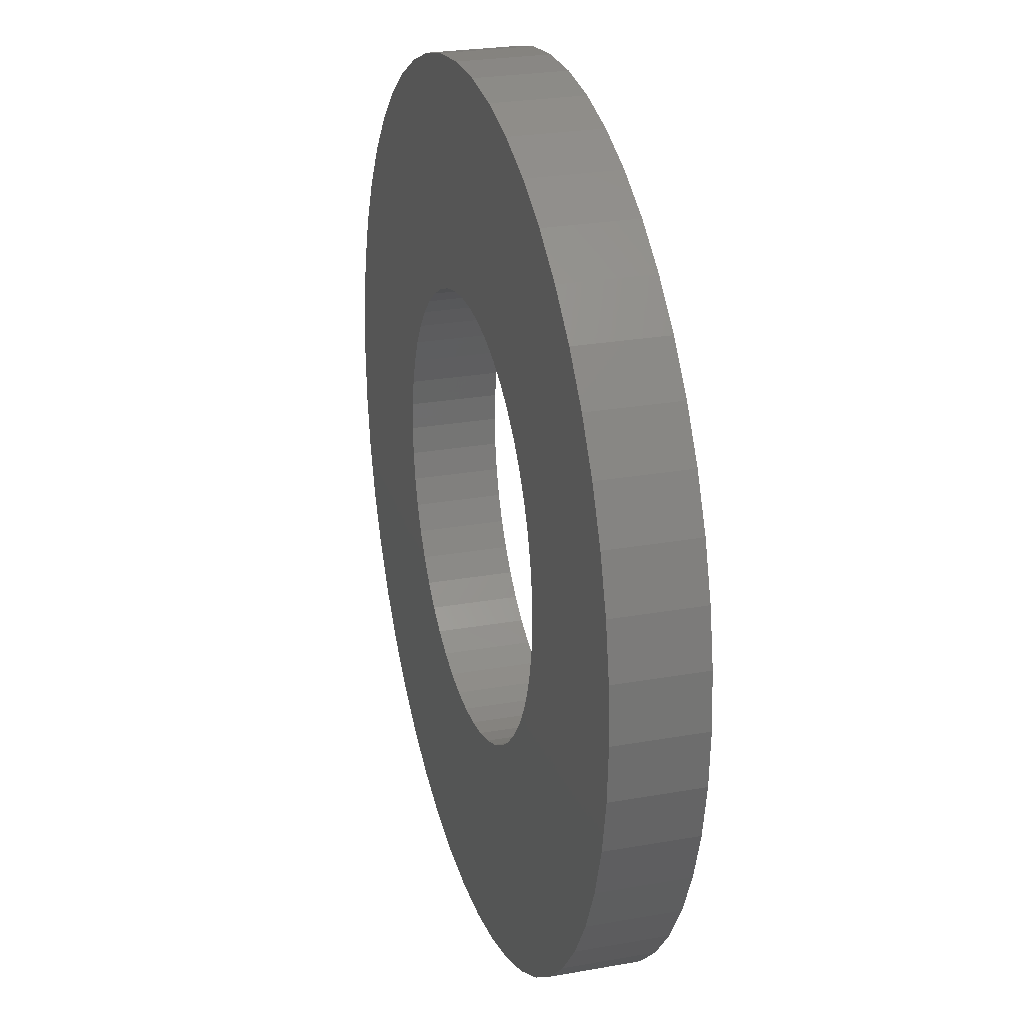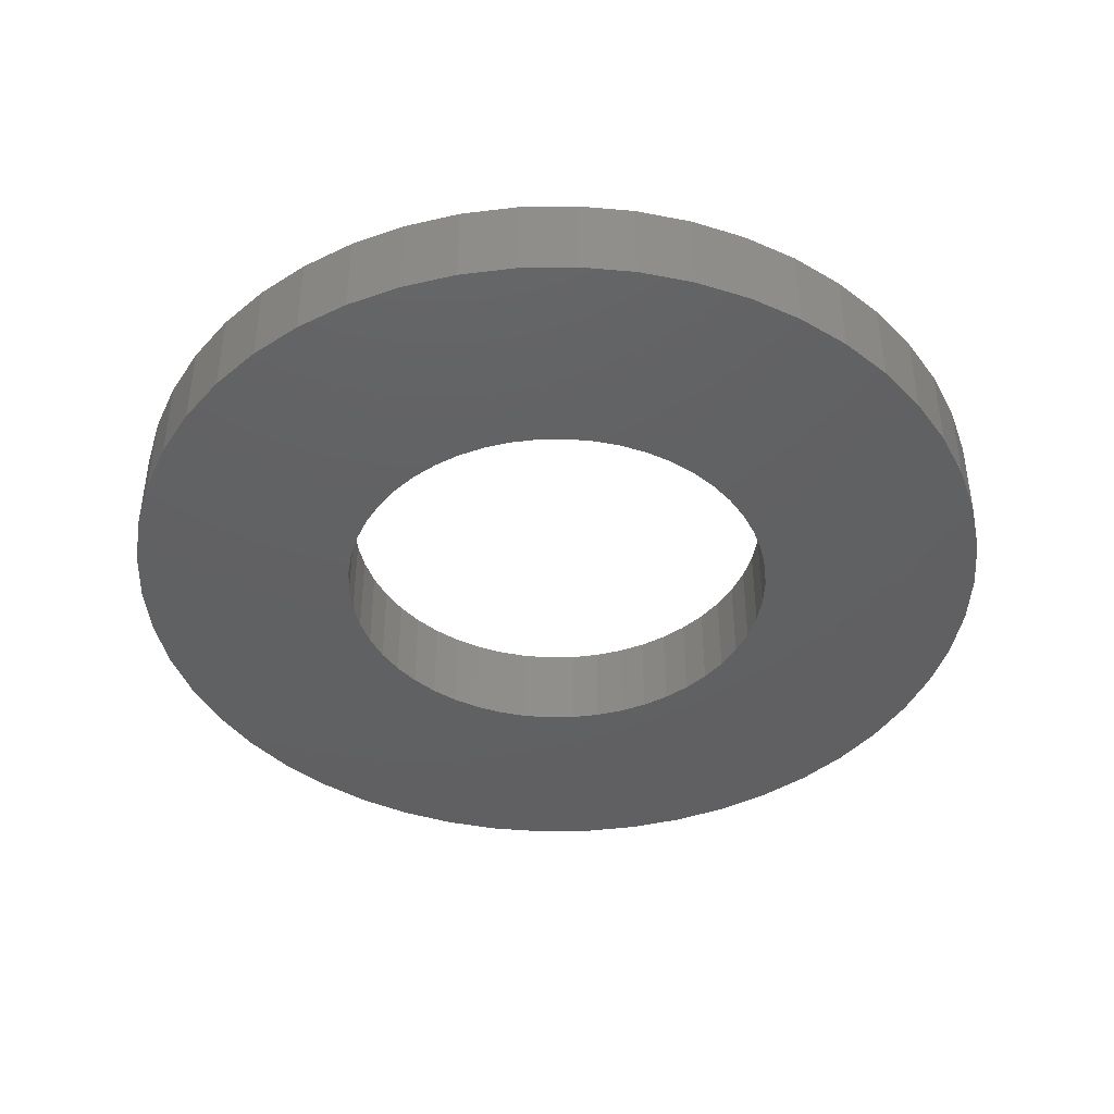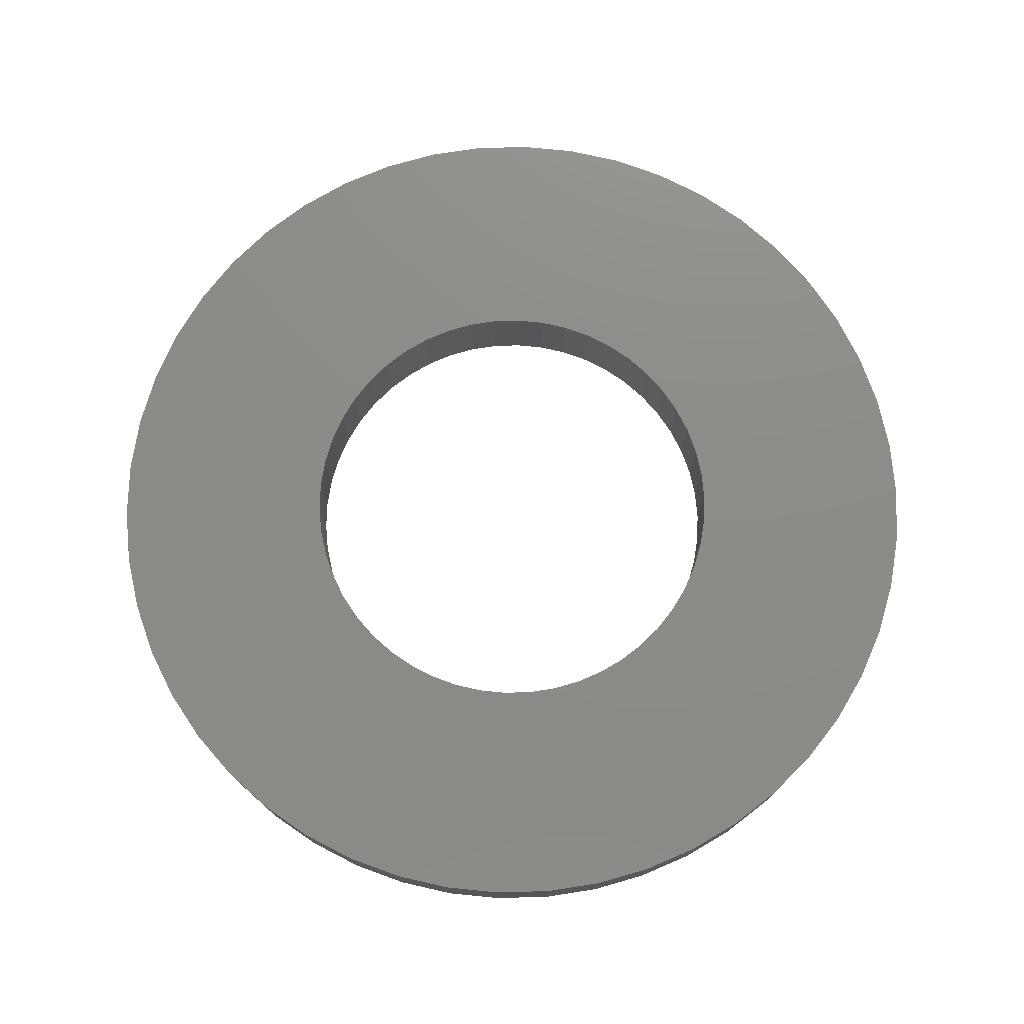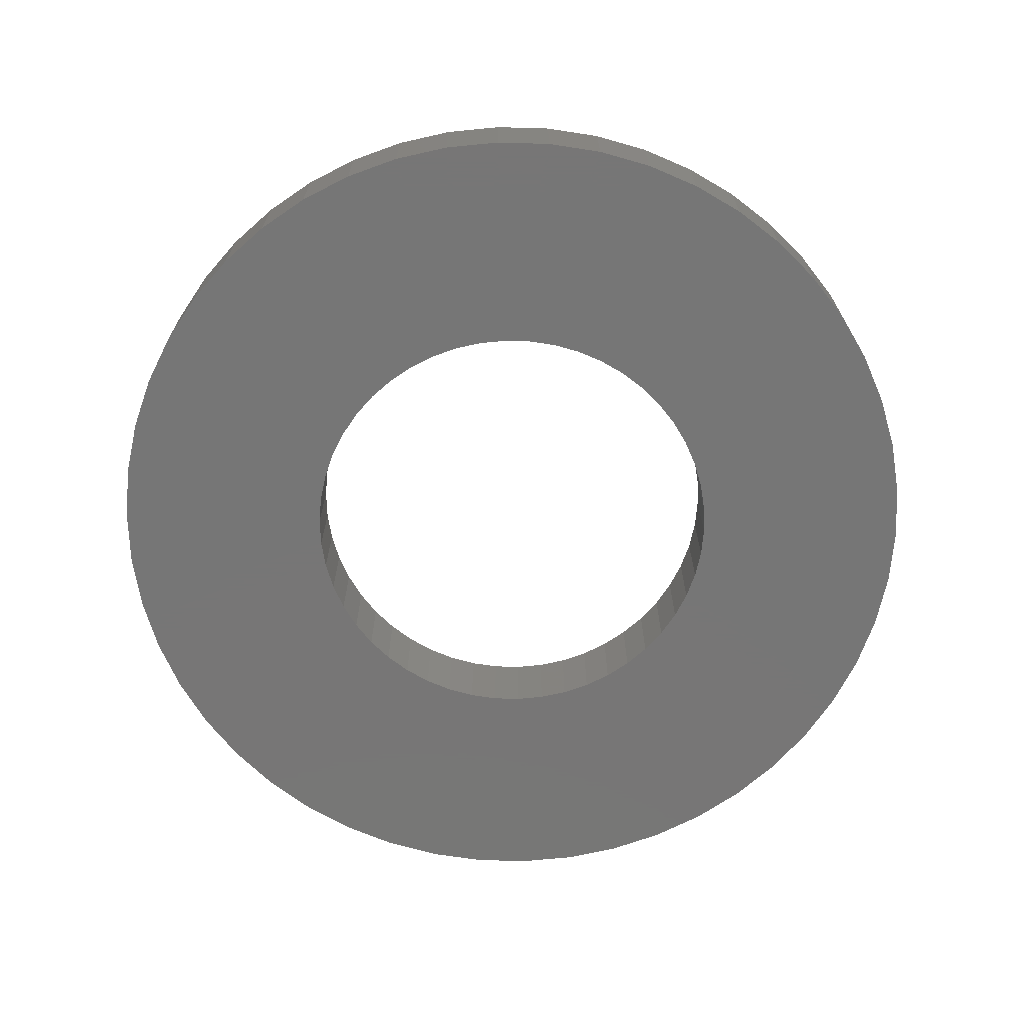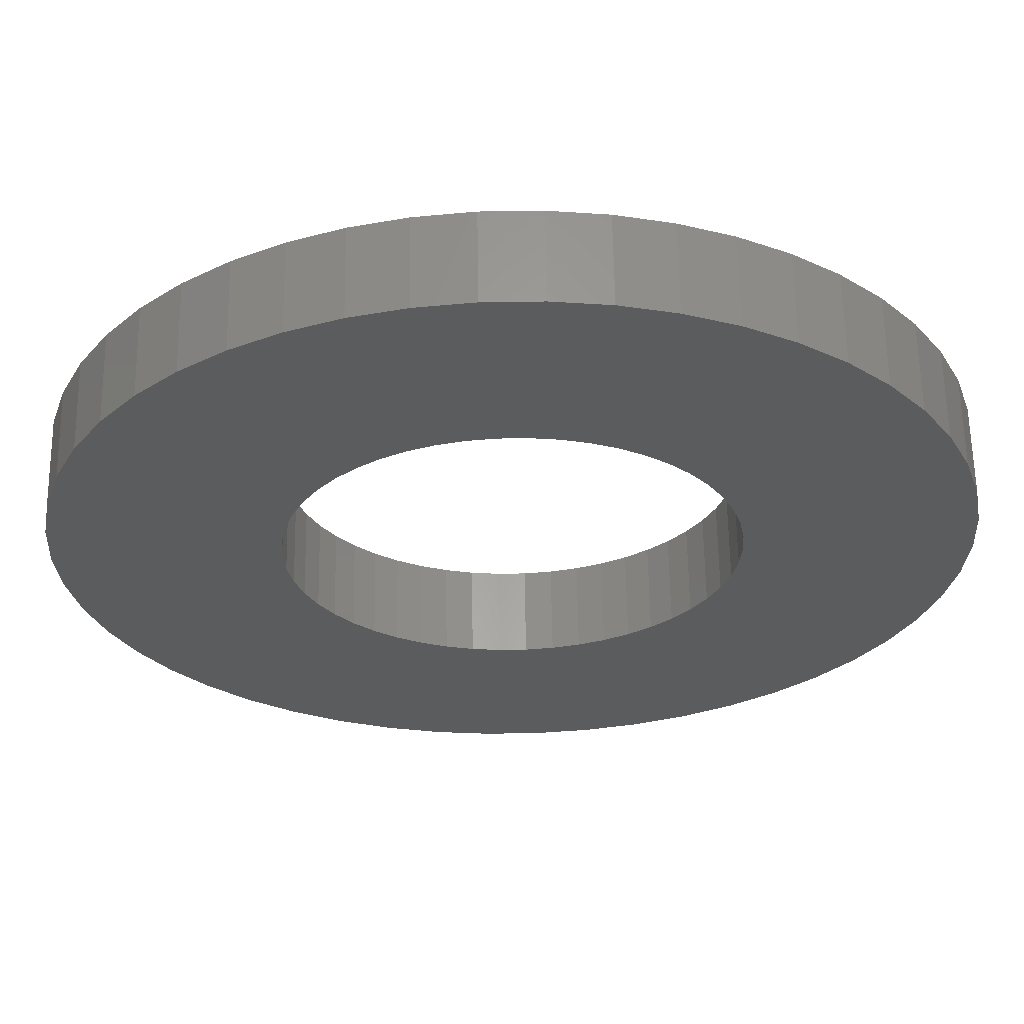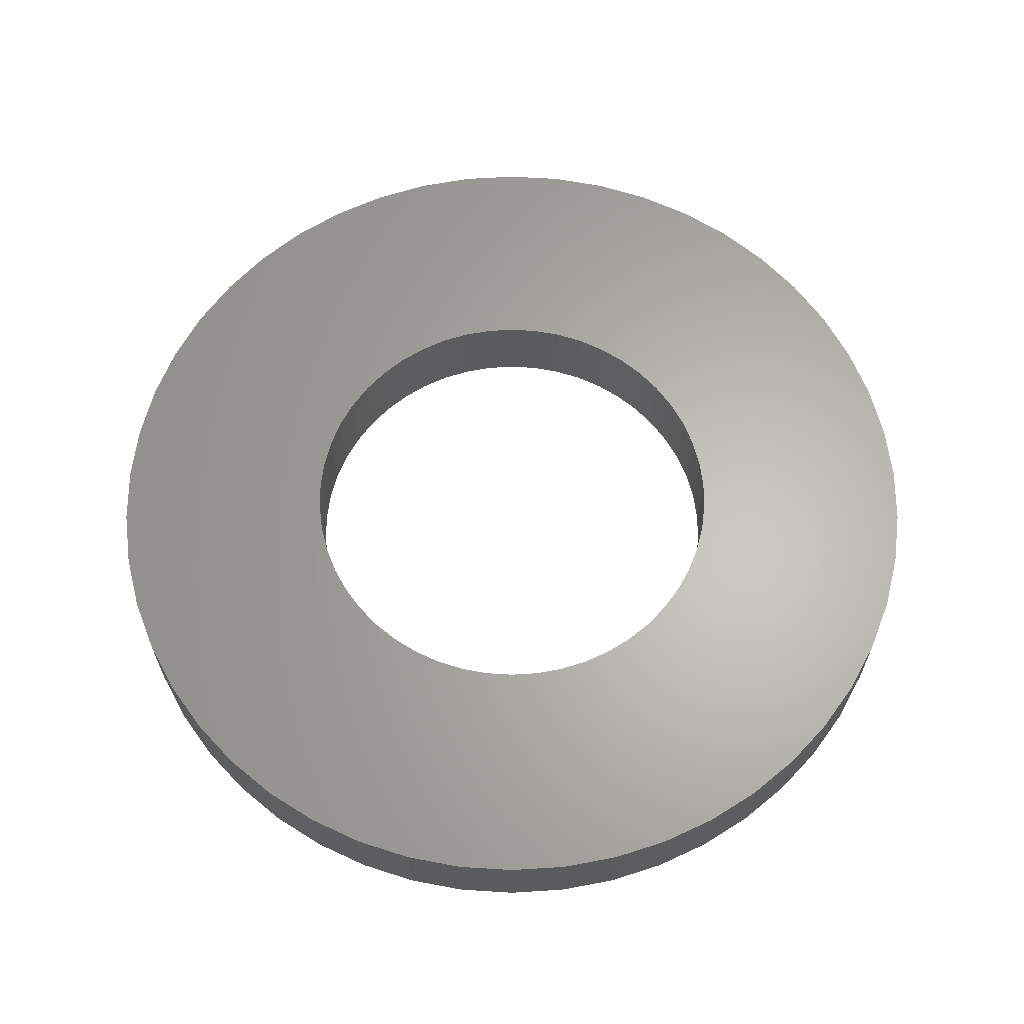
<metadata>
{"format":"stl","ext":"stl","renderer":"f3d","projection":"perspective","resolution":1024,"background":"white","views":[{"elev":25.8,"azim":74.1,"up":"+Y"},{"elev":-42.5,"azim":-114.0,"up":"+Z"},{"elev":75.5,"azim":142.4,"up":"+Z"},{"elev":-68.9,"azim":-8.8,"up":"+Z"},{"elev":61.9,"azim":-0.9,"up":"+Y"},{"elev":64.1,"azim":10.8,"up":"+Z"}]}
</metadata>
<code>
# stl→obj: 200 verts, 400 faces
v 20 0 2
v 19.84 2.507 -2
v 19.84 2.507 2
v 20 0 -2
v -20 0 -2
v -19.84 2.507 2
v -19.84 2.507 -2
v -20 0 2
v 1.256 19.96 -2
v -1.256 19.96 2
v 1.256 19.96 2
v -1.256 19.96 -2
v -1.256 -19.96 -2
v 1.256 -19.96 2
v -1.256 -19.96 2
v 1.256 -19.96 -2
v 14.58 13.69 -2
v 12.75 15.41 2
v 14.58 13.69 2
v 12.75 15.41 -2
v -12.75 15.41 -2
v -14.58 13.69 2
v -12.75 15.41 2
v -14.58 13.69 -2
v -6.18 19.02 -2
v -8.516 18.1 2
v -6.18 19.02 2
v -8.516 18.1 -2
v 18.6 7.362 2
v 17.53 9.635 -2
v 17.53 9.635 2
v 18.6 7.362 -2
v 8.516 18.1 -2
v 6.18 19.02 2
v 8.516 18.1 2
v 6.18 19.02 -2
v 10.72 16.89 2
v 10.72 16.89 -2
v -18.6 7.362 -2
v -17.53 9.635 2
v -17.53 9.635 -2
v -18.6 7.362 2
v -16.18 11.76 -2
v -16.18 11.76 2
v -19.37 4.974 -2
v -19.37 4.974 2
v -10.72 16.89 2
v -10.72 16.89 -2
v -3.748 19.65 -2
v -3.748 19.65 2
v 6.18 -19.02 -2
v 8.516 -18.1 2
v 6.18 -19.02 2
v 8.516 -18.1 -2
v 19.37 4.974 2
v 19.37 4.974 -2
v 16.18 11.76 2
v 16.18 11.76 -2
v 3.748 19.65 2
v 3.748 19.65 -2
v 10 0 2
v 9.921 1.253 2
v 19.84 -2.507 2
v 9.686 2.487 2
v 9.921 -1.253 2
v 9.298 3.681 2
v 19.37 -4.974 2
v 8.763 4.818 2
v 9.686 -2.487 2
v 8.09 5.878 2
v 18.6 -7.362 2
v 7.29 6.845 2
v 9.298 -3.681 2
v 6.374 7.705 2
v 17.53 -9.635 2
v 8.763 -4.818 2
v 5.358 8.443 2
v 4.258 9.048 2
v 3.09 9.511 2
v 1.874 9.823 2
v 0.6279 9.98 2
v -0.6279 9.98 2
v -1.874 9.823 2
v -3.09 9.511 2
v -4.258 9.048 2
v -5.358 8.443 2
v -6.374 7.705 2
v -7.29 6.845 2
v -8.09 5.878 2
v -8.763 4.818 2
v 16.18 -11.76 2
v 8.09 -5.878 2
v 14.58 -13.69 2
v 7.29 -6.845 2
v 12.75 -15.41 2
v 6.374 -7.705 2
v 10.72 -16.89 2
v 5.358 -8.443 2
v 4.258 -9.048 2
v 3.09 -9.511 2
v 3.748 -19.65 2
v 1.874 -9.823 2
v 0.6279 -9.98 2
v -0.6279 -9.98 2
v -1.874 -9.823 2
v -3.748 -19.65 2
v -3.09 -9.511 2
v -6.18 -19.02 2
v -4.258 -9.048 2
v -8.516 -18.1 2
v -5.358 -8.443 2
v -10.72 -16.89 2
v -6.374 -7.705 2
v -12.75 -15.41 2
v -7.29 -6.845 2
v -14.58 -13.69 2
v -8.09 -5.878 2
v -16.18 -11.76 2
v -8.763 -4.818 2
v -17.53 -9.635 2
v -9.298 -3.681 2
v -18.6 -7.362 2
v -9.686 -2.487 2
v -19.37 -4.974 2
v -9.921 -1.253 2
v -19.84 -2.507 2
v -10 0 2
v -9.298 3.681 2
v -9.686 2.487 2
v -9.921 1.253 2
v 19.84 -2.507 -2
v 10.72 -16.89 -2
v 16.18 -11.76 -2
v 14.58 -13.69 -2
v 19.37 -4.974 -2
v 18.6 -7.362 -2
v -14.58 -13.69 -2
v -12.75 -15.41 -2
v -17.53 -9.635 -2
v -18.6 -7.362 -2
v -16.18 -11.76 -2
v 10 0 -2
v 9.921 -1.253 -2
v 9.686 -2.487 -2
v 9.921 1.253 -2
v 9.298 -3.681 -2
v 17.53 -9.635 -2
v 8.763 -4.818 -2
v 9.686 2.487 -2
v 8.09 -5.878 -2
v 7.29 -6.845 -2
v 12.75 -15.41 -2
v 9.298 3.681 -2
v 6.374 -7.705 -2
v 8.763 4.818 -2
v 5.358 -8.443 -2
v 4.258 -9.048 -2
v 3.09 -9.511 -2
v 3.748 -19.65 -2
v 1.874 -9.823 -2
v 0.6279 -9.98 -2
v -0.6279 -9.98 -2
v -1.874 -9.823 -2
v -3.748 -19.65 -2
v -3.09 -9.511 -2
v -6.18 -19.02 -2
v -4.258 -9.048 -2
v -8.516 -18.1 -2
v -5.358 -8.443 -2
v -10.72 -16.89 -2
v -6.374 -7.705 -2
v -7.29 -6.845 -2
v -8.09 -5.878 -2
v -8.763 -4.818 -2
v 8.09 5.878 -2
v 7.29 6.845 -2
v 6.374 7.705 -2
v 5.358 8.443 -2
v 4.258 9.048 -2
v 3.09 9.511 -2
v 1.874 9.823 -2
v 0.6279 9.98 -2
v -0.6279 9.98 -2
v -1.874 9.823 -2
v -3.09 9.511 -2
v -4.258 9.048 -2
v -5.358 8.443 -2
v -6.374 7.705 -2
v -7.29 6.845 -2
v -8.09 5.878 -2
v -8.763 4.818 -2
v -9.298 3.681 -2
v -9.686 2.487 -2
v -9.921 1.253 -2
v -10 0 -2
v -9.298 -3.681 -2
v -9.686 -2.487 -2
v -19.37 -4.974 -2
v -9.921 -1.253 -2
v -19.84 -2.507 -2
f 1 2 3
f 2 1 4
f 5 6 7
f 6 5 8
f 9 10 11
f 10 9 12
f 13 14 15
f 14 13 16
f 17 18 19
f 18 17 20
f 21 22 23
f 22 21 24
f 25 26 27
f 26 25 28
f 29 30 31
f 30 29 32
f 33 34 35
f 34 33 36
f 20 37 18
f 37 20 38
f 39 40 41
f 40 39 42
f 43 22 24
f 22 43 44
f 45 42 39
f 42 45 46
f 28 47 26
f 47 28 48
f 49 27 50
f 27 49 25
f 51 52 53
f 52 51 54
f 55 32 29
f 32 55 56
f 3 56 55
f 56 3 2
f 57 17 19
f 17 57 58
f 31 58 57
f 58 31 30
f 36 59 34
f 59 36 60
f 60 11 59
f 11 60 9
f 38 35 37
f 35 38 33
f 41 44 43
f 44 41 40
f 7 46 45
f 46 7 6
f 61 1 3
f 62 3 55
f 1 61 63
f 64 55 29
f 65 63 61
f 66 29 31
f 63 65 67
f 68 31 57
f 69 67 65
f 70 57 19
f 67 69 71
f 72 19 18
f 73 71 69
f 74 18 37
f 71 73 75
f 76 75 73
f 3 62 61
f 55 64 62
f 29 66 64
f 31 68 66
f 77 37 35
f 57 70 68
f 19 72 70
f 18 74 72
f 78 35 34
f 37 77 74
f 35 78 77
f 79 34 59
f 34 79 78
f 59 80 79
f 11 80 59
f 11 81 80
f 11 82 81
f 10 82 11
f 10 83 82
f 50 83 10
f 83 50 84
f 27 84 50
f 84 27 85
f 26 85 27
f 85 26 86
f 47 86 26
f 86 47 87
f 23 87 47
f 87 23 88
f 22 88 23
f 88 22 89
f 44 89 22
f 40 90 44
f 89 44 90
f 75 76 91
f 92 91 76
f 91 92 93
f 94 93 92
f 93 94 95
f 96 95 94
f 95 96 97
f 98 97 96
f 97 98 52
f 99 52 98
f 52 99 53
f 100 53 99
f 53 100 101
f 102 101 100
f 102 14 101
f 103 14 102
f 104 14 103
f 104 15 14
f 105 15 104
f 106 105 107
f 105 106 15
f 108 107 109
f 110 109 111
f 107 108 106
f 112 111 113
f 114 113 115
f 116 115 117
f 109 110 108
f 118 117 119
f 120 119 121
f 122 121 123
f 124 123 125
f 111 112 110
f 126 125 127
f 90 40 128
f 42 128 40
f 113 114 112
f 128 42 129
f 115 116 114
f 46 129 42
f 117 118 116
f 129 46 130
f 119 120 118
f 6 130 46
f 121 122 120
f 130 6 127
f 123 124 122
f 8 127 6
f 125 126 124
f 127 8 126
f 48 23 47
f 23 48 21
f 12 50 10
f 50 12 49
f 63 4 1
f 4 63 131
f 54 97 52
f 97 54 132
f 93 133 91
f 133 93 134
f 71 135 67
f 135 71 136
f 67 131 63
f 131 67 135
f 137 114 116
f 114 137 138
f 139 122 140
f 122 139 120
f 137 118 141
f 118 137 116
f 142 4 131
f 143 131 135
f 4 142 2
f 144 135 136
f 145 2 142
f 146 136 147
f 2 145 56
f 148 147 133
f 149 56 145
f 150 133 134
f 56 149 32
f 151 134 152
f 153 32 149
f 154 152 132
f 32 153 30
f 155 30 153
f 131 143 142
f 135 144 143
f 136 146 144
f 147 148 146
f 156 132 54
f 133 150 148
f 134 151 150
f 152 154 151
f 157 54 51
f 132 156 154
f 54 157 156
f 158 51 159
f 51 158 157
f 159 160 158
f 16 160 159
f 16 161 160
f 16 162 161
f 13 162 16
f 13 163 162
f 164 163 13
f 163 164 165
f 166 165 164
f 165 166 167
f 168 167 166
f 167 168 169
f 170 169 168
f 169 170 171
f 138 171 170
f 171 138 172
f 137 172 138
f 172 137 173
f 141 173 137
f 139 174 141
f 173 141 174
f 30 155 58
f 175 58 155
f 58 175 17
f 176 17 175
f 17 176 20
f 177 20 176
f 20 177 38
f 178 38 177
f 38 178 33
f 179 33 178
f 33 179 36
f 180 36 179
f 36 180 60
f 181 60 180
f 181 9 60
f 182 9 181
f 183 9 182
f 183 12 9
f 184 12 183
f 49 184 185
f 184 49 12
f 25 185 186
f 28 186 187
f 185 25 49
f 48 187 188
f 21 188 189
f 24 189 190
f 186 28 25
f 43 190 191
f 41 191 192
f 39 192 193
f 45 193 194
f 187 48 28
f 7 194 195
f 174 139 196
f 140 196 139
f 188 21 48
f 196 140 197
f 189 24 21
f 198 197 140
f 190 43 24
f 197 198 199
f 191 41 43
f 200 199 198
f 192 39 41
f 199 200 195
f 193 45 39
f 5 195 200
f 194 7 45
f 195 5 7
f 91 147 75
f 147 91 133
f 140 124 198
f 124 140 122
f 159 53 101
f 53 159 51
f 16 101 14
f 101 16 159
f 152 93 95
f 93 152 134
f 132 95 97
f 95 132 152
f 75 136 71
f 136 75 147
f 164 15 106
f 15 164 13
f 168 108 110
f 108 168 166
f 166 106 108
f 106 166 164
f 141 120 139
f 120 141 118
f 198 126 200
f 126 198 124
f 200 8 5
f 8 200 126
f 170 110 112
f 110 170 168
f 138 112 114
f 112 138 170
f 142 62 145
f 62 142 61
f 127 194 130
f 194 127 195
f 183 81 82
f 81 183 182
f 161 104 103
f 104 161 162
f 177 72 74
f 72 177 176
f 189 87 88
f 87 189 188
f 186 84 85
f 84 186 185
f 153 68 155
f 68 153 66
f 155 70 175
f 70 155 68
f 180 78 79
f 78 180 179
f 181 79 80
f 79 181 180
f 179 77 78
f 77 179 178
f 90 190 89
f 190 90 191
f 89 189 88
f 189 89 190
f 129 192 128
f 192 129 193
f 187 85 86
f 85 187 186
f 184 82 83
f 82 184 183
f 160 103 102
f 103 160 161
f 149 66 153
f 66 149 64
f 145 64 149
f 64 145 62
f 175 72 176
f 72 175 70
f 182 80 81
f 80 182 181
f 178 74 77
f 74 178 177
f 128 191 90
f 191 128 192
f 130 193 129
f 193 130 194
f 188 86 87
f 86 188 187
f 185 83 84
f 83 185 184
f 143 61 142
f 61 143 65
f 151 92 150
f 92 151 94
f 146 69 144
f 69 146 73
f 144 65 143
f 65 144 69
f 165 109 107
f 109 165 167
f 157 100 99
f 100 157 158
f 156 99 98
f 99 156 157
f 150 76 148
f 76 150 92
f 115 173 117
f 173 115 172
f 121 197 123
f 197 121 196
f 158 102 100
f 102 158 160
f 151 96 94
f 96 151 154
f 154 98 96
f 98 154 156
f 148 73 146
f 73 148 76
f 171 115 113
f 115 171 172
f 167 111 109
f 111 167 169
f 163 107 105
f 107 163 165
f 117 174 119
f 174 117 173
f 119 196 121
f 196 119 174
f 123 199 125
f 199 123 197
f 125 195 127
f 195 125 199
f 162 105 104
f 105 162 163
f 169 113 111
f 113 169 171

</code>
